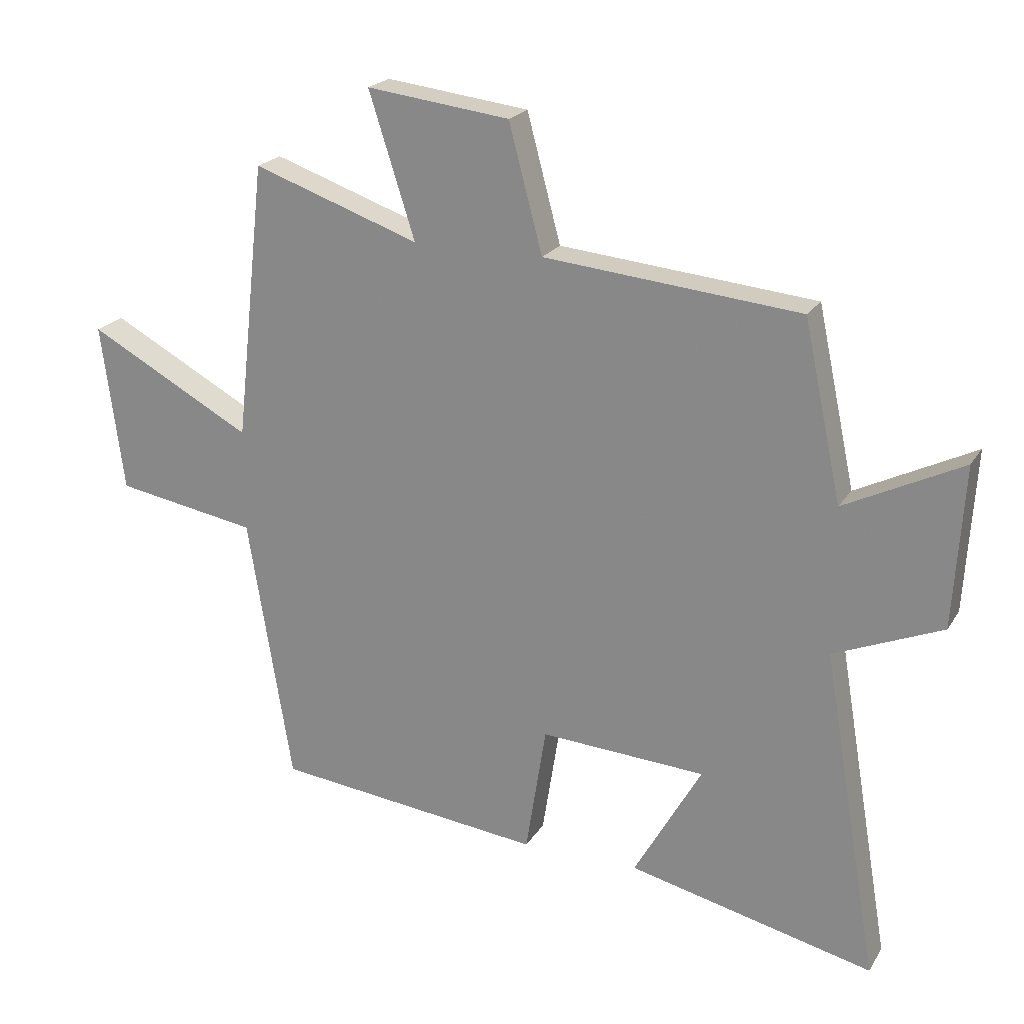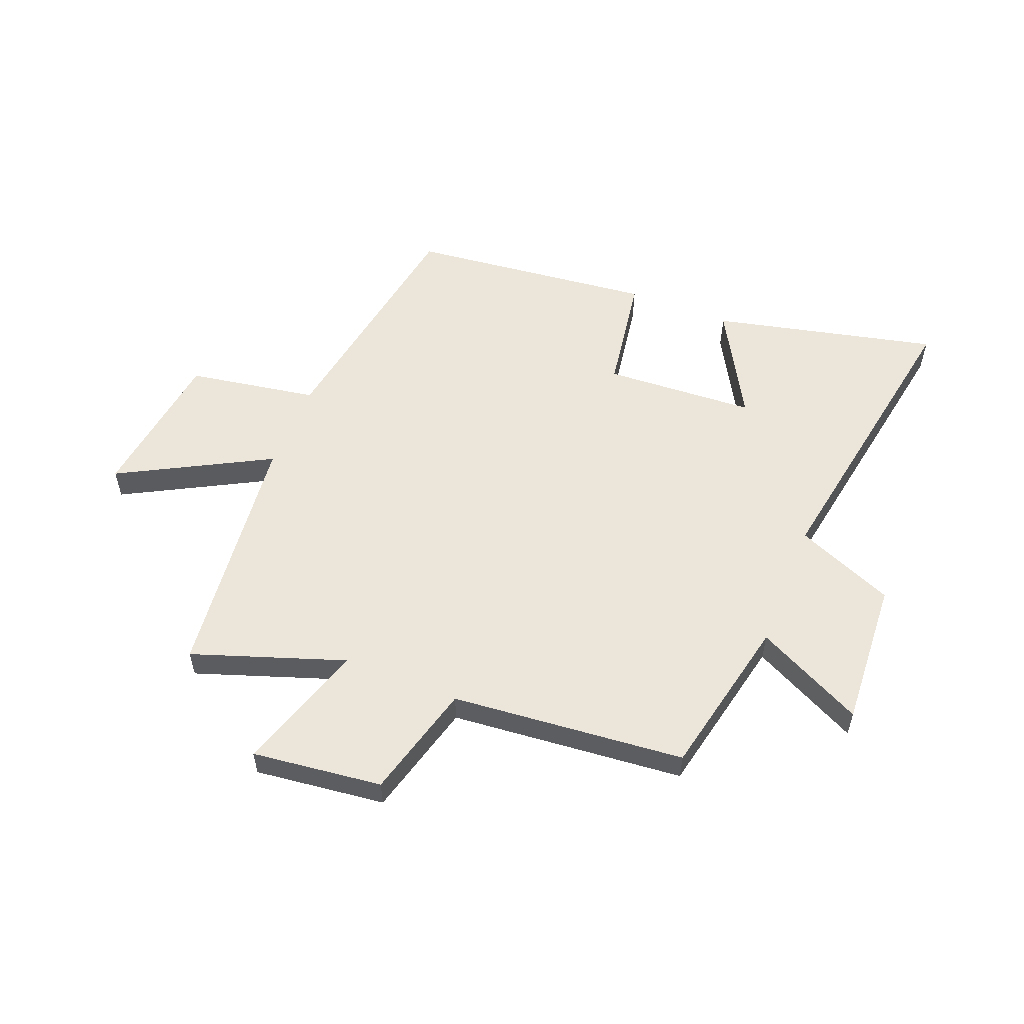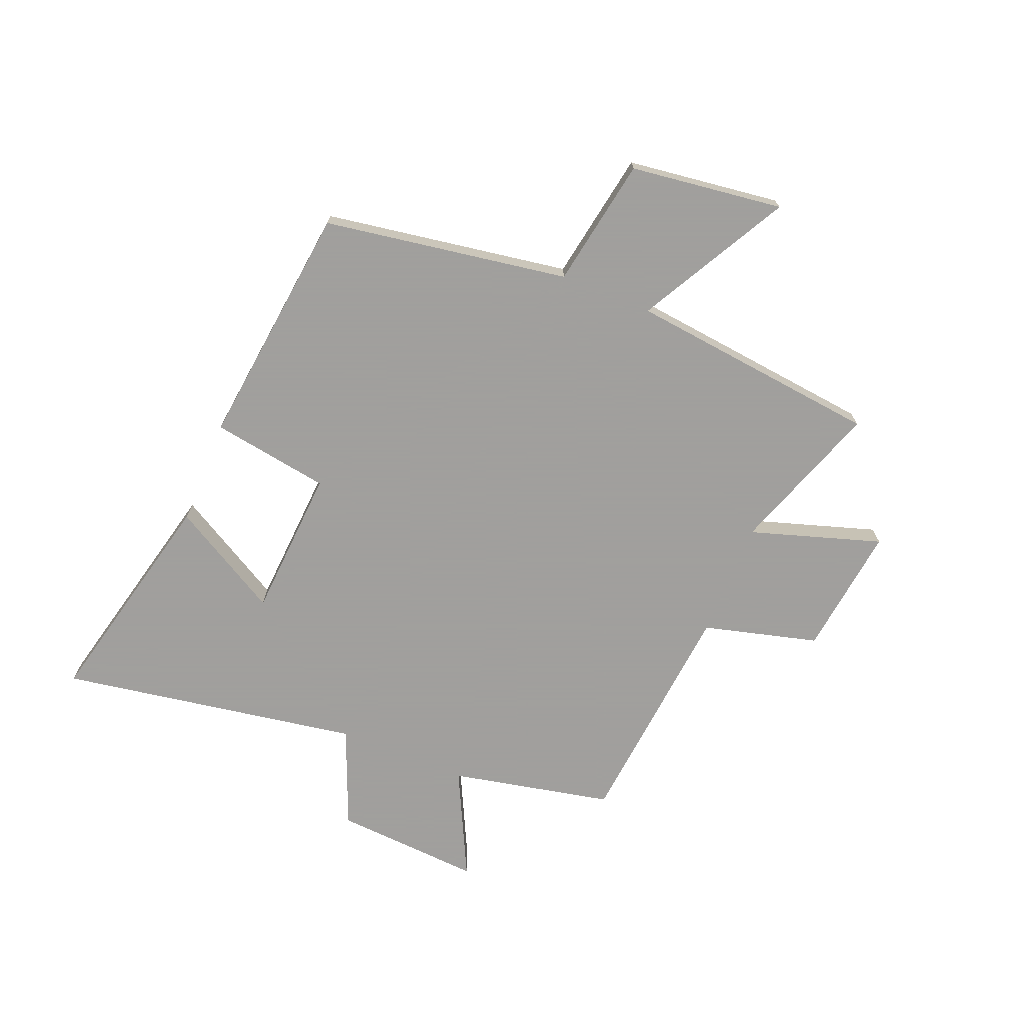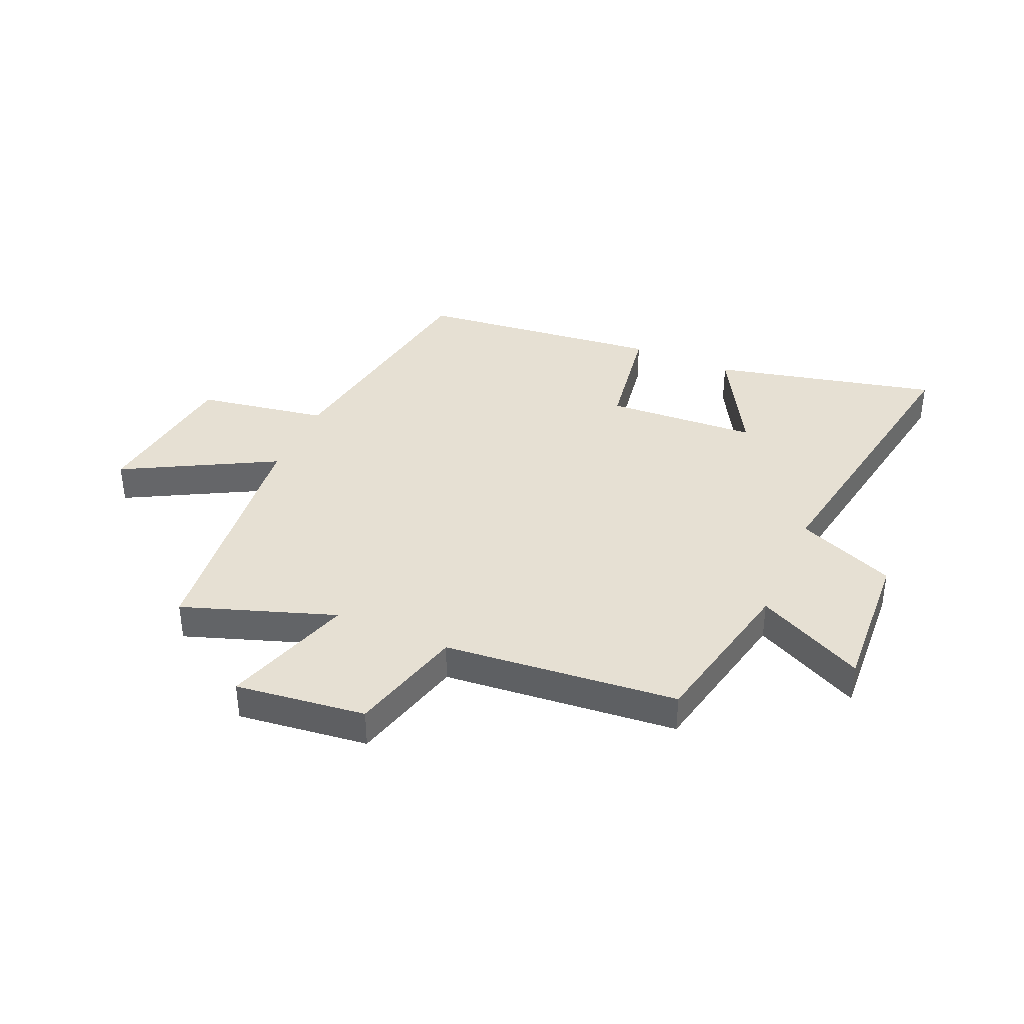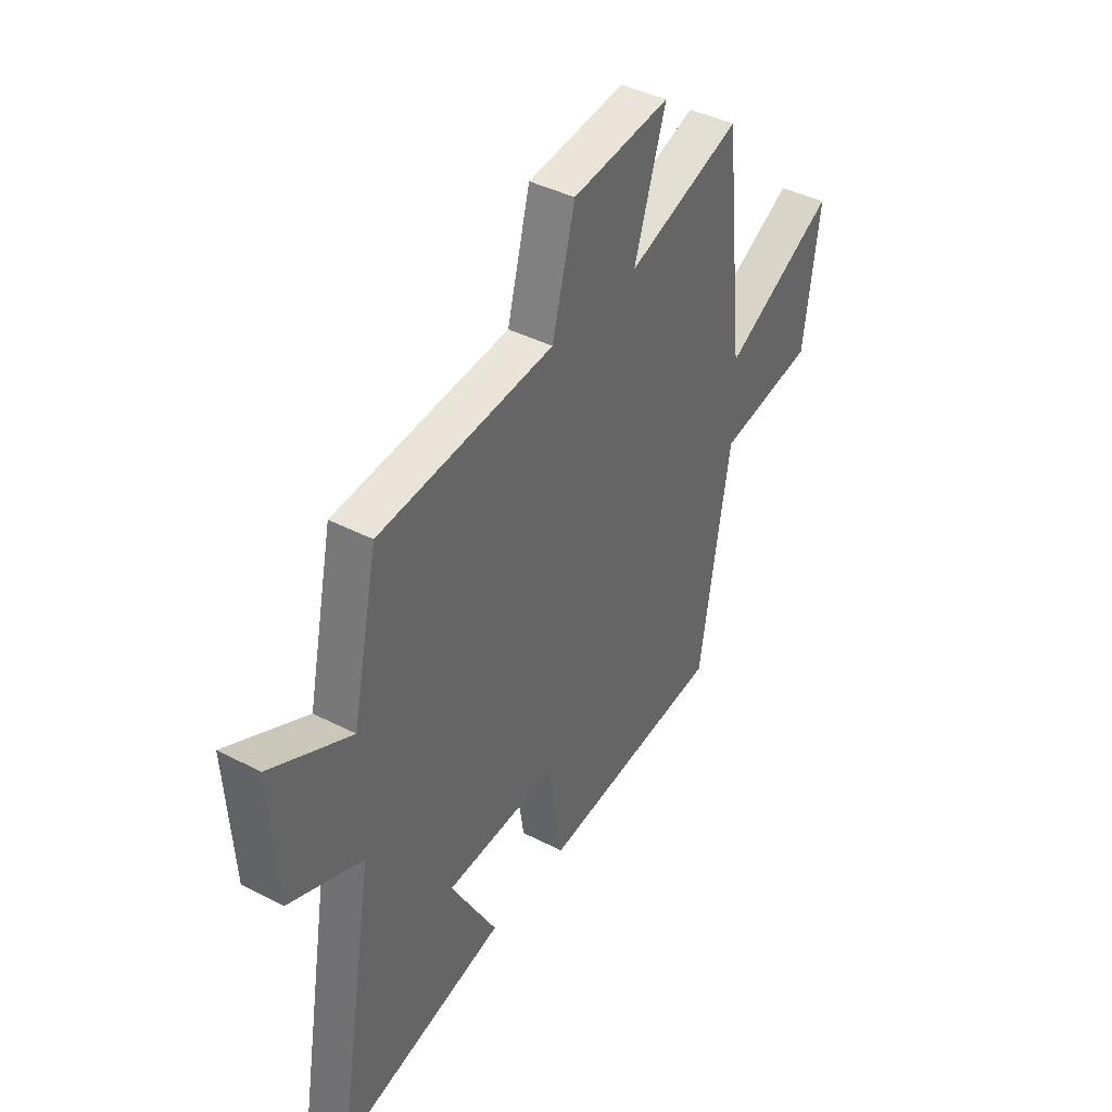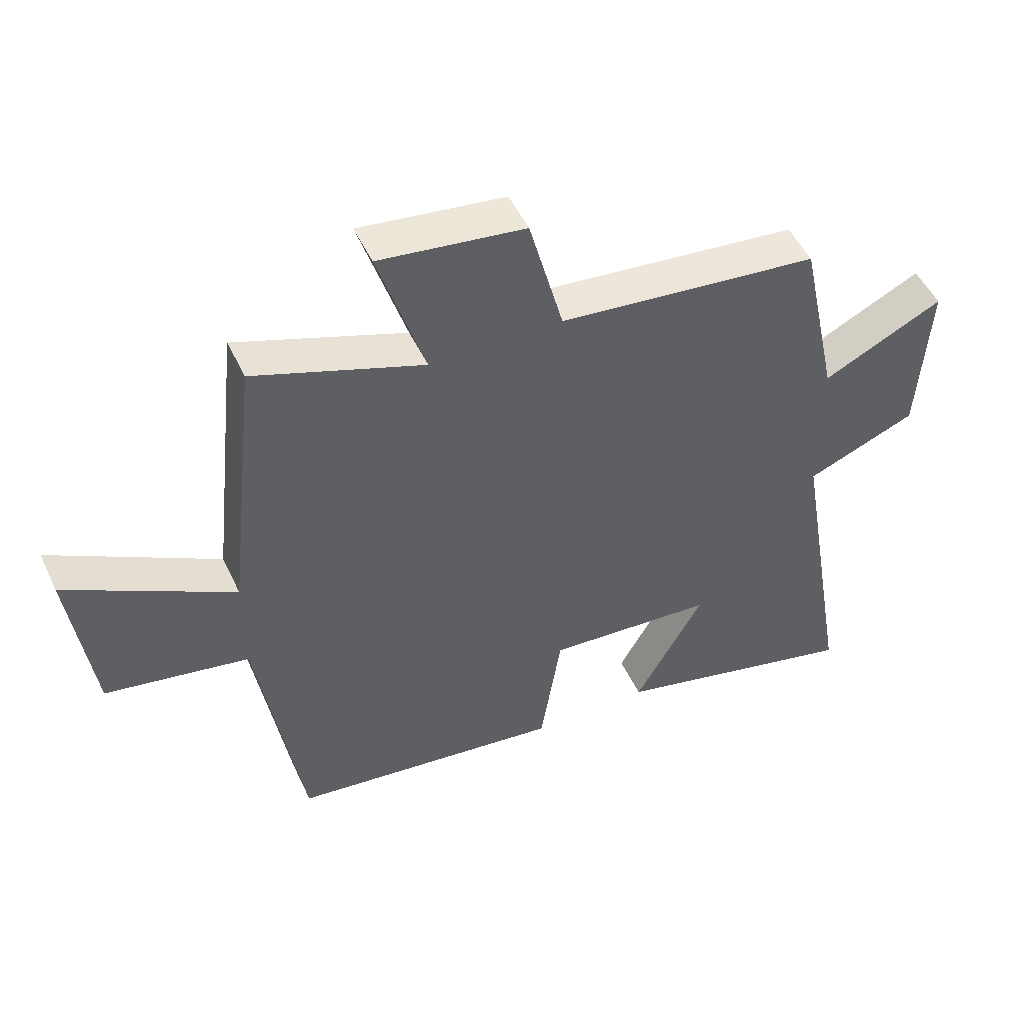
<metadata>
{"format":"obj","ext":"obj","renderer":"f3d","projection":"perspective","resolution":1024,"background":"white","views":[{"elev":21.5,"azim":23.6,"up":"+Z"},{"elev":55.7,"azim":21.8,"up":"+Y"},{"elev":-71.5,"azim":-112.3,"up":"+Y"},{"elev":38.4,"azim":23.6,"up":"+Y"},{"elev":40.9,"azim":122.3,"up":"+Z"},{"elev":49.7,"azim":-24.4,"up":"+Z"}]}
</metadata>
<code>
v -0.429 0.07 -0.451
v -0.5 0.07 -0.019
v -0.728 0.07 0.02
v -0.764 0.07 0.29
v -0.5 0.07 0.147
v -0.451 0.07 0.593
v -0.183 0.07 0.5
v -0.257 0.07 0.731
v -0.027 0.07 0.703
v 0.027 0.07 0.5
v 0.439 0.07 0.461
v 0.5 0.07 0.175
v 0.69 0.07 0.269
v 0.674 0.07 0.009
v 0.5 0.07 -0.063
v 0.59 0.07 -0.593
v 0.194 0.07 -0.5
v 0.303 0.07 -0.307
v 0.037 0.07 -0.291
v 0.004 0.07 -0.5
v -0.429 0 -0.451
v -0.5 0 -0.019
v -0.728 0 0.02
v -0.764 0 0.29
v -0.5 0 0.147
v -0.451 0 0.593
v -0.183 0 0.5
v -0.257 0 0.731
v -0.027 0 0.703
v 0.027 0 0.5
v 0.439 0 0.461
v 0.5 0 0.175
v 0.69 0 0.269
v 0.674 0 0.009
v 0.5 0 -0.063
v 0.59 0 -0.593
v 0.194 0 -0.5
v 0.303 0 -0.307
v 0.037 0 -0.291
v 0.004 0 -0.5
f 19 20 1 2
f 18 19 2
f 15 16 17 18
f 15 18 2
f 12 13 14 15
f 12 15 2
f 11 12 2
f 10 11 2
f 7 8 9 10
f 7 10 2
f 5 6 7 2
f 2 3 4 5
f 22 21 40 39
f 22 39 38
f 38 37 36 35
f 22 38 35
f 35 34 33 32
f 22 35 32
f 22 32 31
f 22 31 30
f 30 29 28 27
f 22 30 27
f 22 27 26 25
f 25 24 23 22
f 1 21 22 2
f 2 22 23 3
f 3 23 24 4
f 4 24 25 5
f 5 25 26 6
f 6 26 27 7
f 7 27 28 8
f 8 28 29 9
f 9 29 30 10
f 10 30 31 11
f 11 31 32 12
f 12 32 33 13
f 13 33 34 14
f 14 34 35 15
f 15 35 36 16
f 16 36 37 17
f 17 37 38 18
f 18 38 39 19
f 19 39 40 20
f 20 40 21 1

</code>
